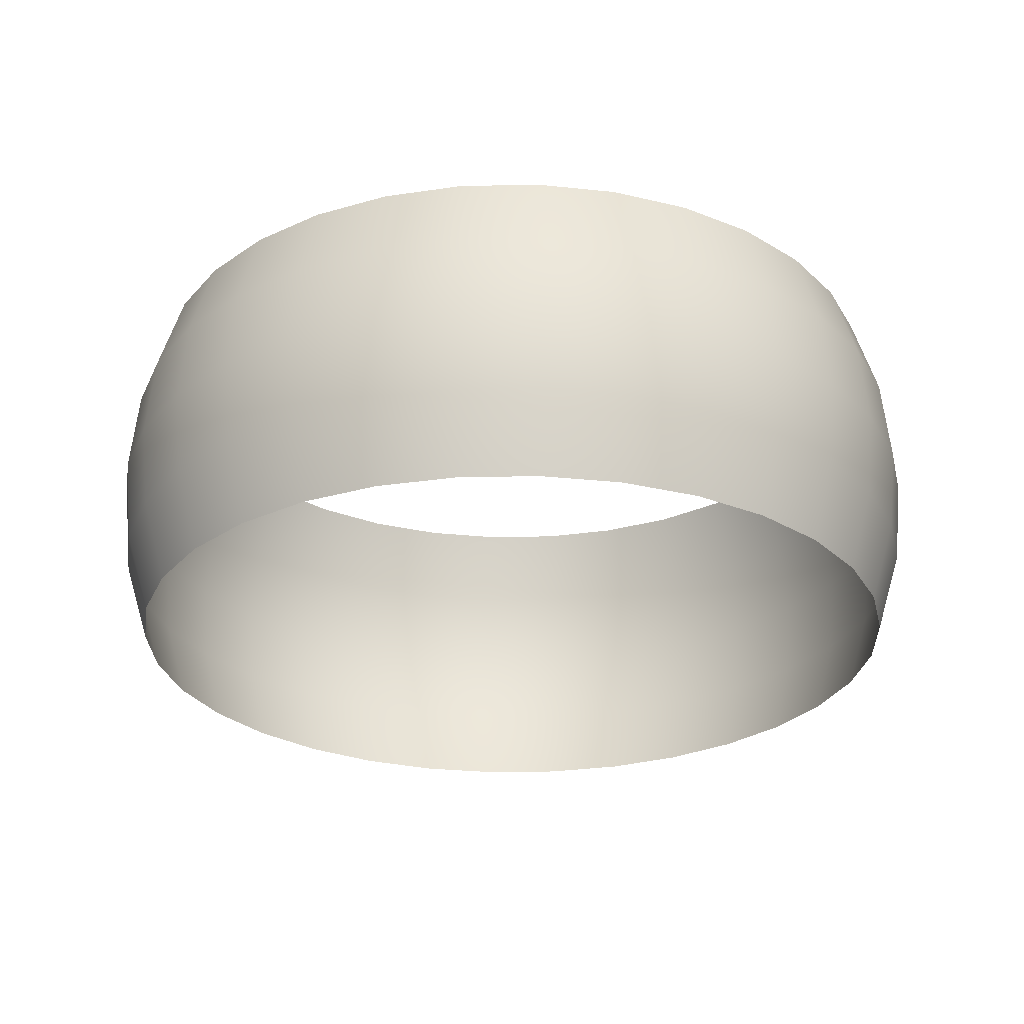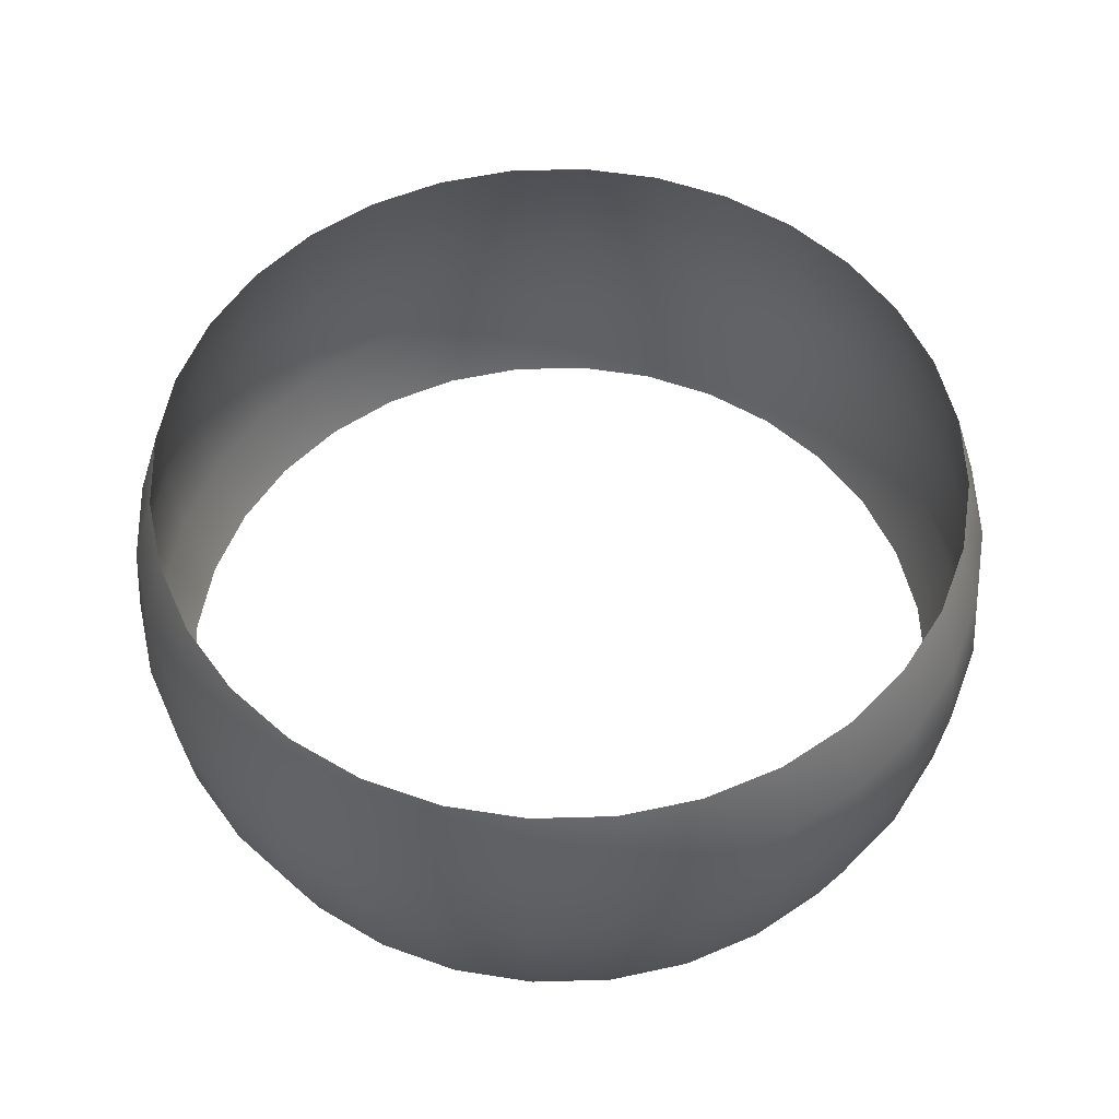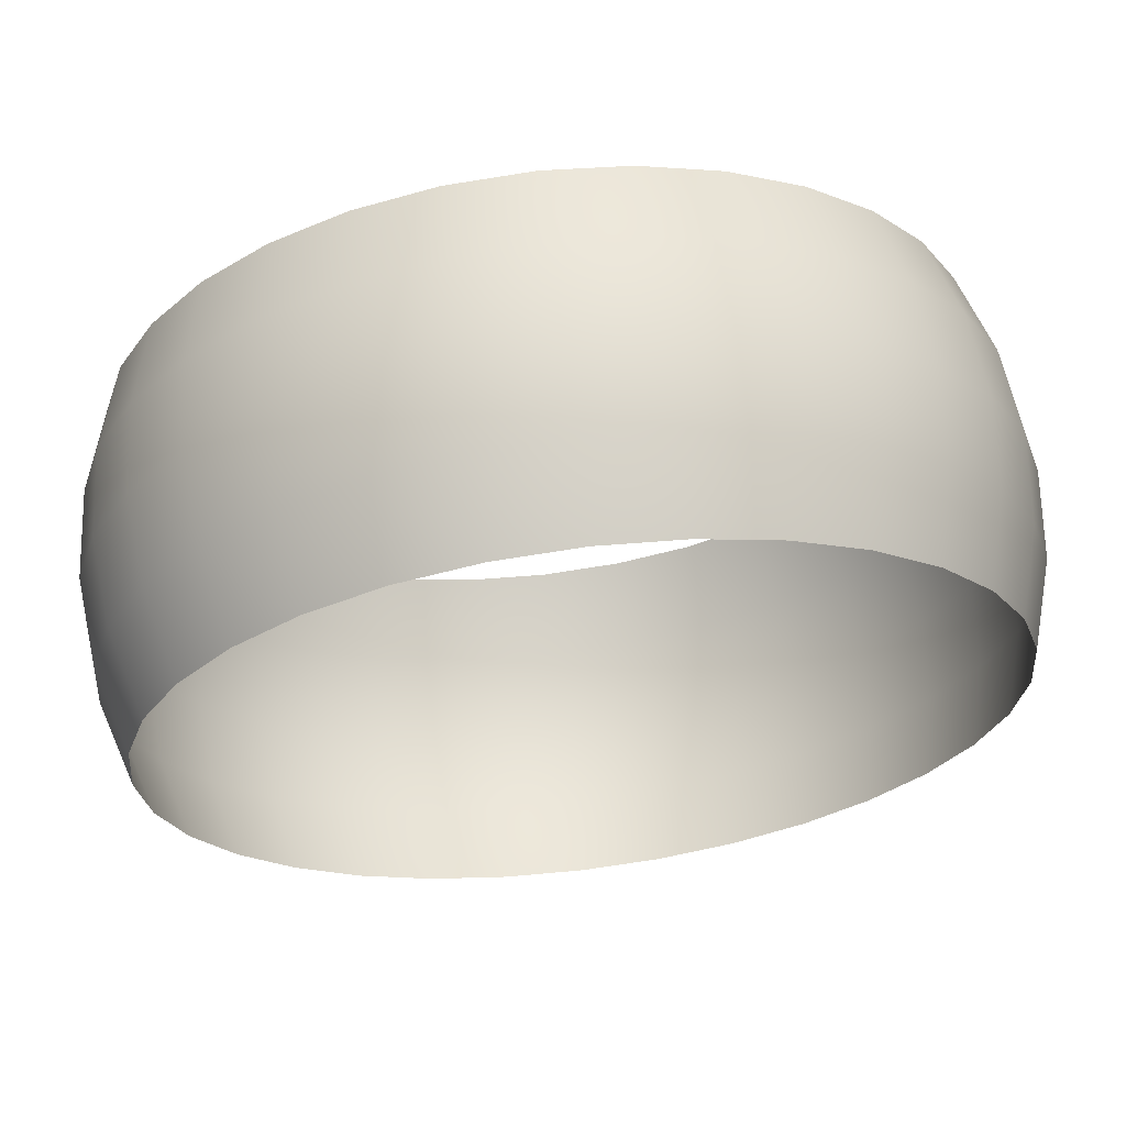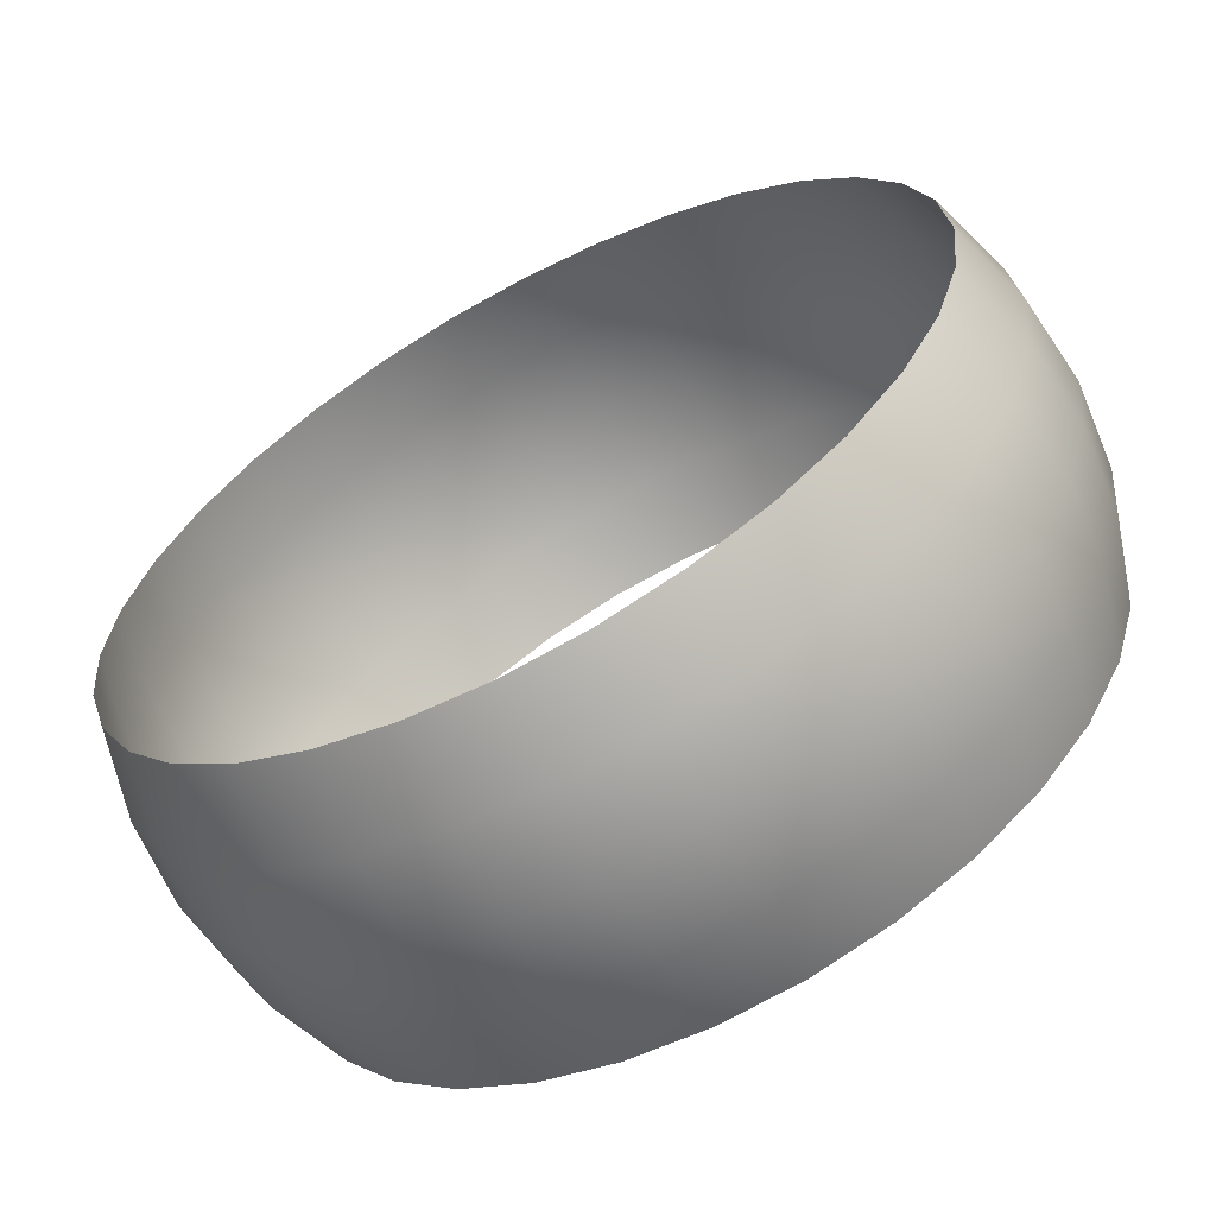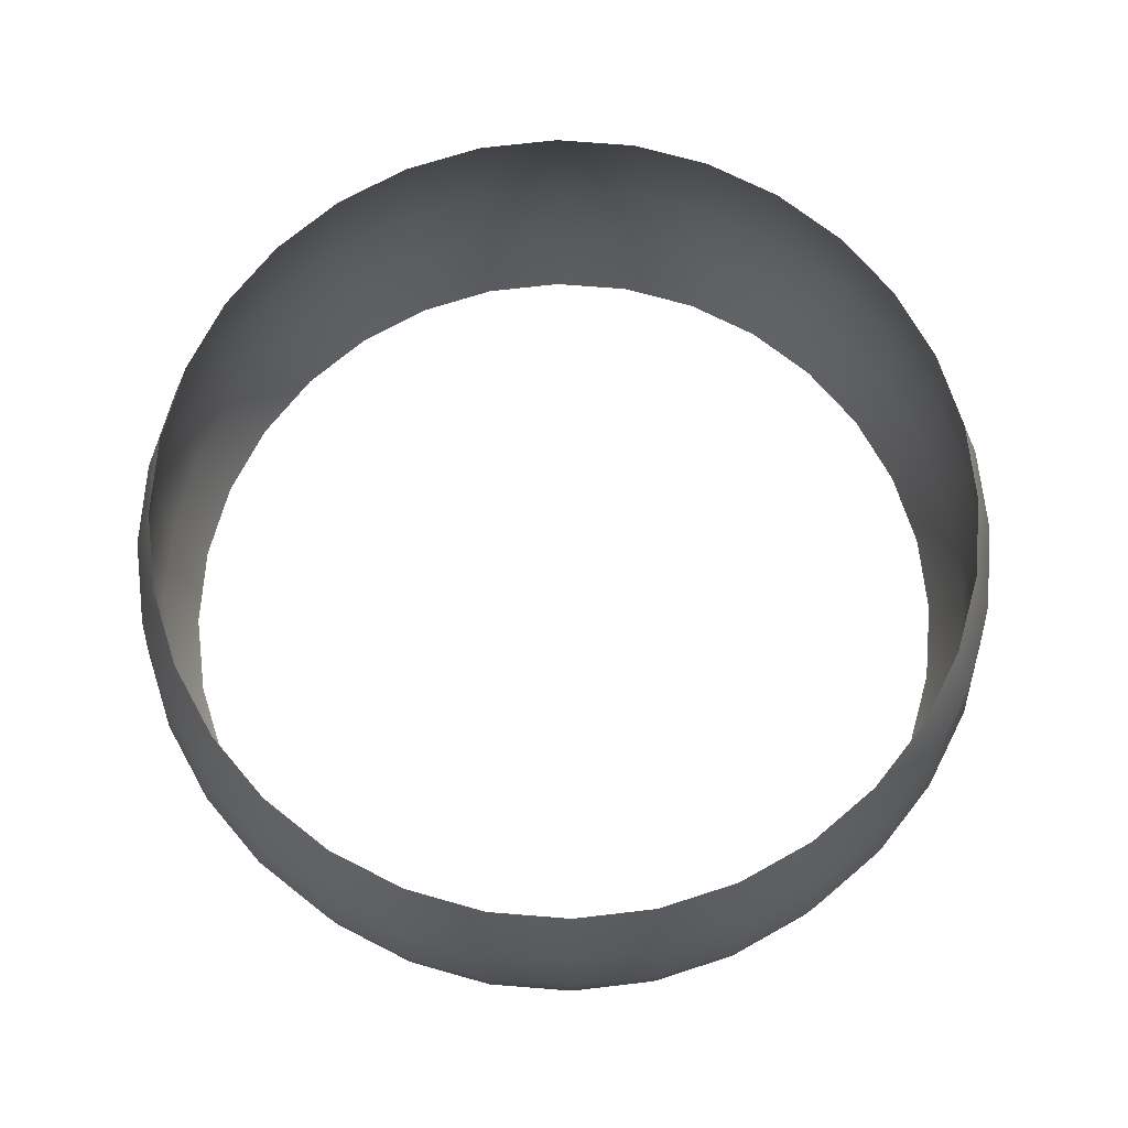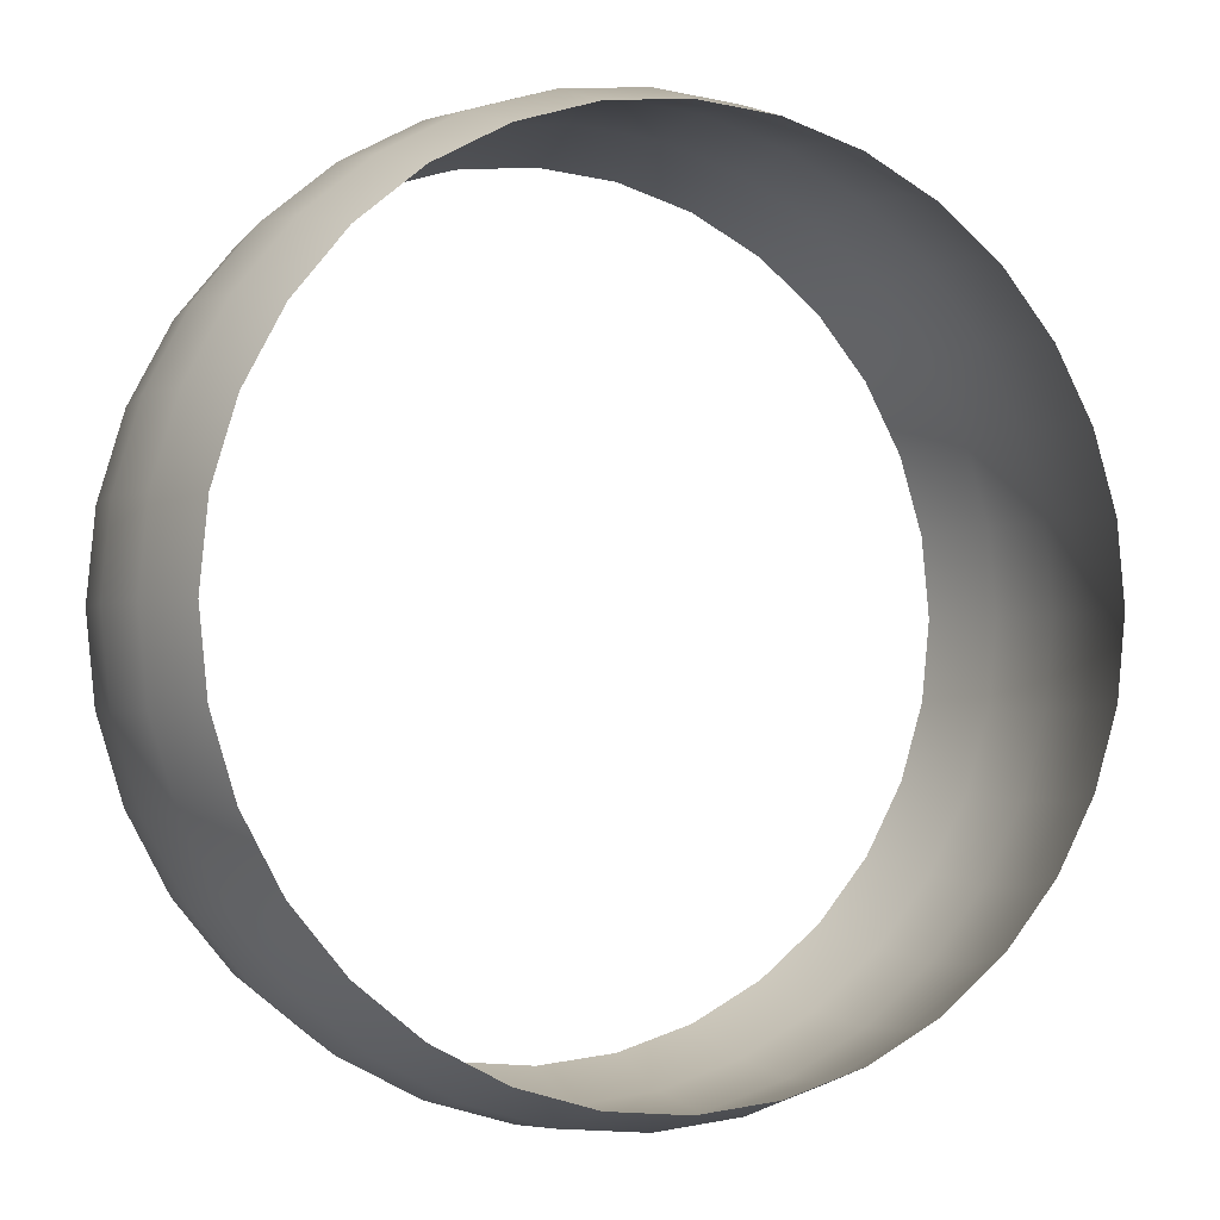
<metadata>
{"format":"obj","ext":"obj","renderer":"f3d","projection":"perspective","resolution":1024,"background":"white","views":[{"elev":-27.0,"azim":-172.5,"up":"+Z"},{"elev":54.5,"azim":161.4,"up":"+Z"},{"elev":66.0,"azim":173.0,"up":"+Y"},{"elev":-63.2,"azim":28.4,"up":"+Y"},{"elev":70.6,"azim":-79.8,"up":"+Z"},{"elev":-1.6,"azim":156.6,"up":"+Y"}]}
</metadata>
<code>
g fbx_cylinder_01
v 0.7216 3.628 1.532
v -1.617e-07 3.699 1.532
v -1.716e-07 3.926 0.781
v 0.766 3.851 0.781
v 1.415 3.417 1.532
v -1.75e-07 4.003 3.022e-07
v 1.503 3.628 0.781
v 2.055 3.075 1.532
v 0.781 3.926 3.022e-07
v -1.716e-07 3.926 -0.781
v 2.181 3.265 0.781
v 2.615 2.615 1.532
v 1.532 3.699 3.022e-07
v 0.766 3.851 -0.781
v -1.617e-07 3.699 -1.532
v 0.7216 3.628 -1.532
v 1.503 3.628 -0.781
v 1.415 3.417 -1.532
v 2.776 2.776 0.781
v 3.075 2.055 1.532
v 2.224 3.329 3.022e-07
v 2.181 3.265 -0.781
v 2.055 3.075 -1.532
v 3.265 2.181 0.781
v 3.417 1.415 1.532
v 2.831 2.831 3.022e-07
v 2.776 2.776 -0.781
v 2.615 2.615 -1.532
v 3.628 1.503 0.781
v 3.628 0.7216 1.532
v 3.329 2.224 3.022e-07
v 3.265 2.181 -0.781
v 3.075 2.055 -1.532
v 3.851 0.766 0.781
v 3.699 5.938e-06 1.532
v 3.699 1.532 3.022e-07
v 3.628 1.503 -0.781
v 3.417 1.415 -1.532
v 3.926 6.303e-06 0.781
v 3.628 -0.7216 1.532
v 3.926 0.781 3.022e-07
v 3.851 0.766 -0.781
v 3.628 0.7216 -1.532
v 3.851 -0.766 0.781
v 3.417 -1.415 1.532
v 4.003 6.427e-06 3.022e-07
v 3.926 6.303e-06 -0.781
v 3.699 5.938e-06 -1.532
v 3.628 -1.503 0.781
v 3.075 -2.055 1.532
v 3.926 -0.781 3.022e-07
v 3.851 -0.766 -0.781
v 3.628 -0.7216 -1.532
v 3.265 -2.181 0.781
v 2.615 -2.615 1.532
v 3.699 -1.532 3.022e-07
v 3.628 -1.503 -0.781
v 3.417 -1.415 -1.532
v 2.776 -2.776 0.781
v 2.055 -3.075 1.532
v 3.329 -2.224 3.022e-07
v 3.265 -2.181 -0.781
v 3.075 -2.055 -1.532
v 2.181 -3.265 0.781
v 1.415 -3.417 1.532
v 2.831 -2.831 3.022e-07
v 2.776 -2.776 -0.781
v 2.615 -2.615 -1.532
v 1.503 -3.628 0.781
v 0.7216 -3.628 1.532
v 2.224 -3.329 3.022e-07
v 2.181 -3.265 -0.781
v 2.055 -3.075 -1.532
v 0.766 -3.851 0.781
v 3.571e-06 -3.699 1.532
v 1.532 -3.699 3.022e-07
v 1.503 -3.628 -0.781
v 1.415 -3.417 -1.532
v 3.791e-06 -3.926 0.781
v -0.7216 -3.628 1.532
v 0.781 -3.926 3.022e-07
v 0.766 -3.851 -0.781
v 0.7216 -3.628 -1.532
v -0.766 -3.851 0.781
v -1.415 -3.417 1.532
v 3.866e-06 -4.003 3.022e-07
v 3.791e-06 -3.926 -0.781
v 3.571e-06 -3.699 -1.532
v -1.503 -3.628 0.781
v -2.055 -3.075 1.532
v -0.781 -3.926 3.022e-07
v -0.766 -3.851 -0.781
v -0.7216 -3.628 -1.532
v -2.181 -3.265 0.781
v -2.615 -2.615 1.532
v -1.532 -3.699 3.022e-07
v -1.503 -3.628 -0.781
v -1.415 -3.417 -1.532
v -2.776 -2.776 0.781
v -3.075 -2.055 1.532
v -2.224 -3.329 3.022e-07
v -2.181 -3.265 -0.781
v -2.055 -3.075 -1.532
v -3.265 -2.181 0.781
v -3.417 -1.415 1.532
v -2.831 -2.831 3.022e-07
v -2.776 -2.776 -0.781
v -2.615 -2.615 -1.532
v -3.628 -1.503 0.781
v -3.628 -0.7216 1.532
v -3.329 -2.224 3.022e-07
v -3.265 -2.181 -0.781
v -3.075 -2.055 -1.532
v -3.851 -0.766 0.781
v -3.699 -1.205e-06 1.532
v -3.699 -1.532 3.022e-07
v -3.628 -1.503 -0.781
v -3.417 -1.415 -1.532
v -3.926 -1.279e-06 0.781
v -3.628 0.7216 1.532
v -3.926 -0.781 3.022e-07
v -3.851 -0.766 -0.781
v -3.628 -0.7216 -1.532
v -3.851 0.766 0.781
v -3.417 1.415 1.532
v -4.003 -1.304e-06 3.022e-07
v -3.926 -1.279e-06 -0.781
v -3.699 -1.205e-06 -1.532
v -3.628 1.503 0.781
v -3.075 2.055 1.532
v -3.926 0.781 3.022e-07
v -3.851 0.766 -0.781
v -3.628 0.7216 -1.532
v -3.265 2.181 0.781
v -2.615 2.615 1.532
v -3.699 1.532 3.022e-07
v -3.628 1.503 -0.781
v -3.417 1.415 -1.532
v -2.776 2.776 0.781
v -2.055 3.075 1.532
v -3.329 2.224 3.022e-07
v -3.265 2.181 -0.781
v -3.075 2.055 -1.532
v -2.181 3.265 0.781
v -1.415 3.417 1.532
v -2.831 2.831 3.022e-07
v -2.776 2.776 -0.781
v -2.615 2.615 -1.532
v -1.503 3.628 0.781
v -0.7216 3.628 1.532
v -2.224 3.329 3.022e-07
v -2.181 3.265 -0.781
v -2.055 3.075 -1.532
v -0.766 3.851 0.781
v -1.617e-07 3.699 1.532
v -1.716e-07 3.926 0.781
v -1.532 3.699 3.022e-07
v -1.503 3.628 -0.781
v -1.415 3.417 -1.532
v -0.781 3.926 3.022e-07
v -1.75e-07 4.003 3.022e-07
v -0.766 3.851 -0.781
v -0.7216 3.628 -1.532
v -1.716e-07 3.926 -0.781
v -1.617e-07 3.699 -1.532
g fbx_cylinder_01_0
f 3 2 1
f 4 3 1
f 4 1 5
f 6 3 4
f 7 4 5
f 7 5 8
f 9 6 4
f 9 4 7
f 10 6 9
f 11 7 8
f 11 8 12
f 13 9 7
f 13 7 11
f 14 10 9
f 14 9 13
f 15 10 14
f 16 15 14
f 16 14 17
f 17 14 13
f 18 16 17
f 19 11 12
f 19 12 20
f 21 13 11
f 17 13 21
f 21 11 19
f 18 17 22
f 22 17 21
f 23 18 22
f 24 19 20
f 24 20 25
f 26 21 19
f 22 21 26
f 26 19 24
f 23 22 27
f 27 22 26
f 28 23 27
f 29 24 25
f 29 25 30
f 31 26 24
f 27 26 31
f 31 24 29
f 28 27 32
f 32 27 31
f 33 28 32
f 34 29 30
f 34 30 35
f 36 31 29
f 32 31 36
f 36 29 34
f 33 32 37
f 37 32 36
f 38 33 37
f 39 34 35
f 39 35 40
f 41 36 34
f 37 36 41
f 41 34 39
f 38 37 42
f 42 37 41
f 43 38 42
f 44 39 40
f 44 40 45
f 46 41 39
f 42 41 46
f 46 39 44
f 43 42 47
f 47 42 46
f 48 43 47
f 49 44 45
f 49 45 50
f 51 46 44
f 47 46 51
f 51 44 49
f 48 47 52
f 52 47 51
f 53 48 52
f 54 49 50
f 54 50 55
f 56 51 49
f 52 51 56
f 56 49 54
f 53 52 57
f 57 52 56
f 58 53 57
f 59 54 55
f 59 55 60
f 61 56 54
f 57 56 61
f 61 54 59
f 58 57 62
f 62 57 61
f 63 58 62
f 64 59 60
f 64 60 65
f 66 61 59
f 62 61 66
f 66 59 64
f 63 62 67
f 67 62 66
f 68 63 67
f 69 64 65
f 69 65 70
f 71 66 64
f 67 66 71
f 71 64 69
f 68 67 72
f 72 67 71
f 73 68 72
f 74 69 70
f 74 70 75
f 76 71 69
f 72 71 76
f 76 69 74
f 73 72 77
f 77 72 76
f 78 73 77
f 79 74 75
f 79 75 80
f 81 76 74
f 77 76 81
f 81 74 79
f 78 77 82
f 82 77 81
f 83 78 82
f 84 79 80
f 84 80 85
f 86 81 79
f 82 81 86
f 86 79 84
f 83 82 87
f 87 82 86
f 88 83 87
f 89 84 85
f 89 85 90
f 91 86 84
f 87 86 91
f 91 84 89
f 88 87 92
f 92 87 91
f 93 88 92
f 94 89 90
f 94 90 95
f 96 91 89
f 92 91 96
f 96 89 94
f 93 92 97
f 97 92 96
f 98 93 97
f 99 94 95
f 99 95 100
f 101 96 94
f 97 96 101
f 101 94 99
f 98 97 102
f 102 97 101
f 103 98 102
f 104 99 100
f 104 100 105
f 106 101 99
f 102 101 106
f 106 99 104
f 103 102 107
f 107 102 106
f 108 103 107
f 109 104 105
f 109 105 110
f 111 106 104
f 107 106 111
f 111 104 109
f 108 107 112
f 112 107 111
f 113 108 112
f 114 109 110
f 114 110 115
f 116 111 109
f 112 111 116
f 116 109 114
f 113 112 117
f 117 112 116
f 118 113 117
f 119 114 115
f 119 115 120
f 121 116 114
f 117 116 121
f 121 114 119
f 118 117 122
f 122 117 121
f 123 118 122
f 124 119 120
f 124 120 125
f 126 121 119
f 122 121 126
f 126 119 124
f 123 122 127
f 127 122 126
f 128 123 127
f 129 124 125
f 129 125 130
f 131 126 124
f 127 126 131
f 131 124 129
f 128 127 132
f 132 127 131
f 133 128 132
f 134 129 130
f 134 130 135
f 136 131 129
f 132 131 136
f 136 129 134
f 133 132 137
f 137 132 136
f 138 133 137
f 139 134 135
f 139 135 140
f 141 136 134
f 137 136 141
f 141 134 139
f 138 137 142
f 142 137 141
f 143 138 142
f 144 139 140
f 144 140 145
f 146 141 139
f 142 141 146
f 146 139 144
f 143 142 147
f 147 142 146
f 148 143 147
f 149 144 145
f 149 145 150
f 151 146 144
f 147 146 151
f 151 144 149
f 148 147 152
f 152 147 151
f 153 148 152
f 154 149 150
f 154 150 155
f 156 154 155
f 157 151 149
f 152 151 157
f 157 149 154
f 153 152 158
f 158 152 157
f 159 153 158
f 160 154 156
f 160 157 154
f 158 157 160
f 161 160 156
f 159 158 162
f 162 158 160
f 162 160 161
f 163 159 162
f 164 162 161
f 163 162 164
f 165 163 164

</code>
